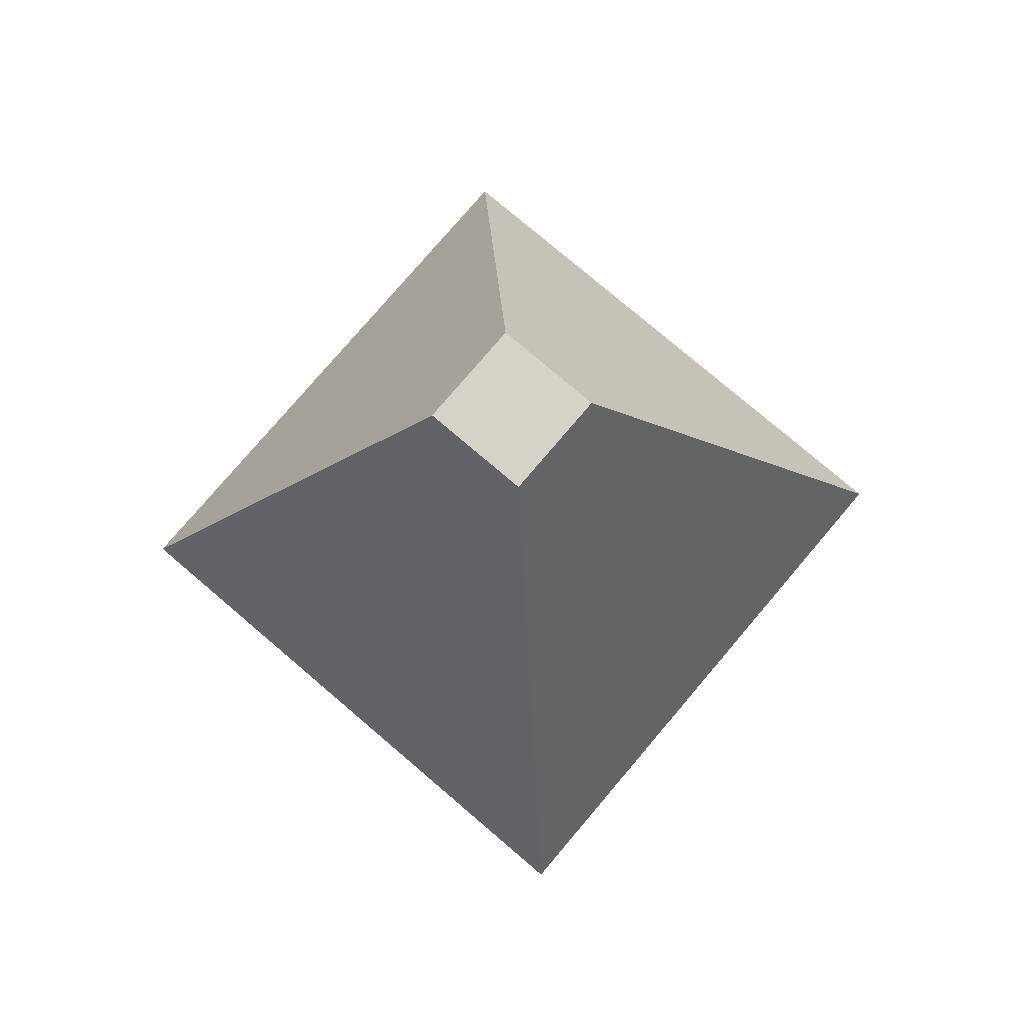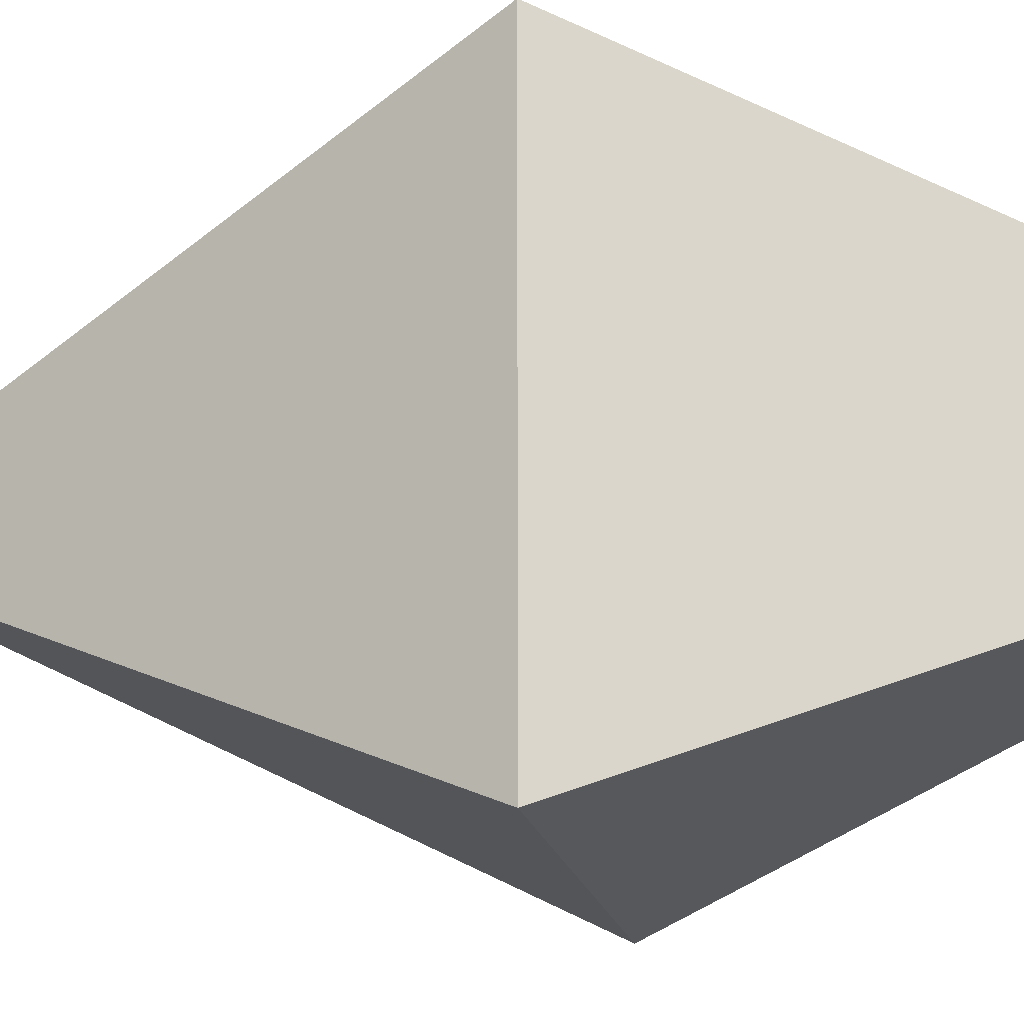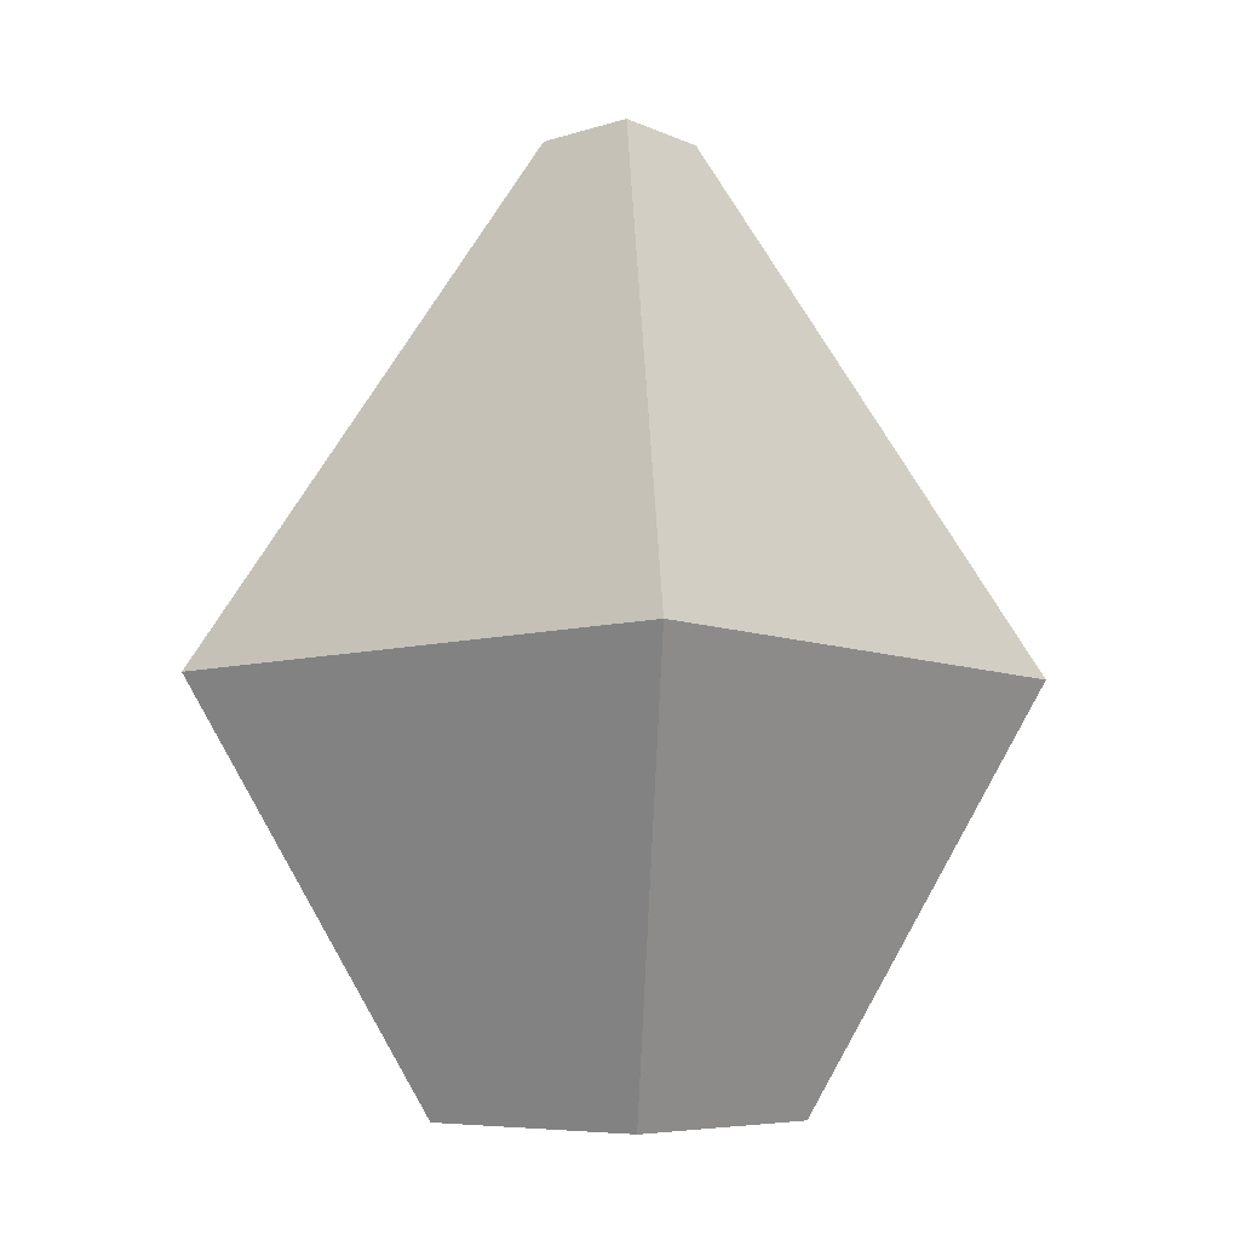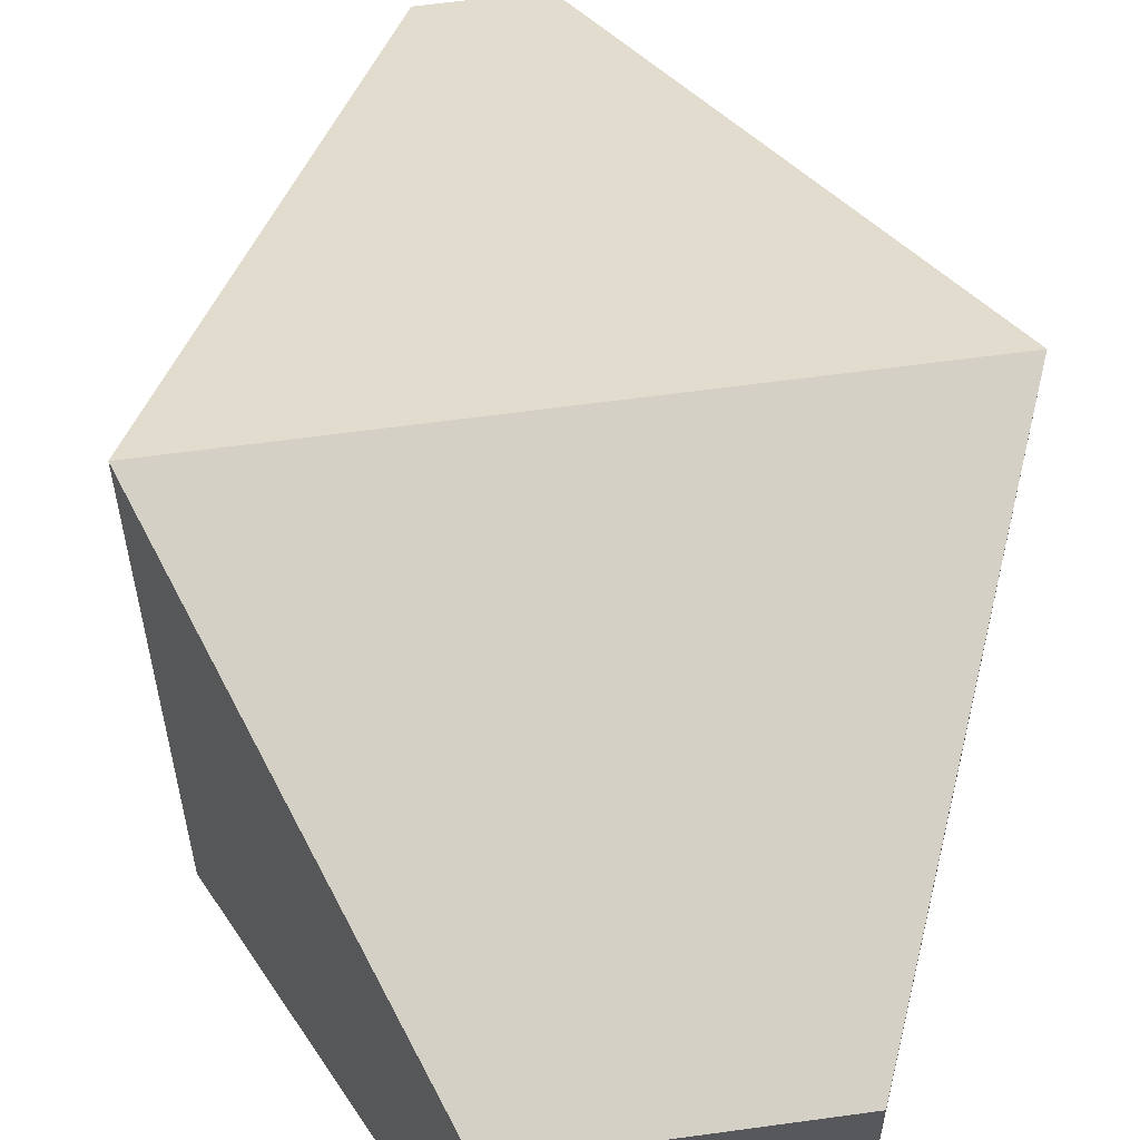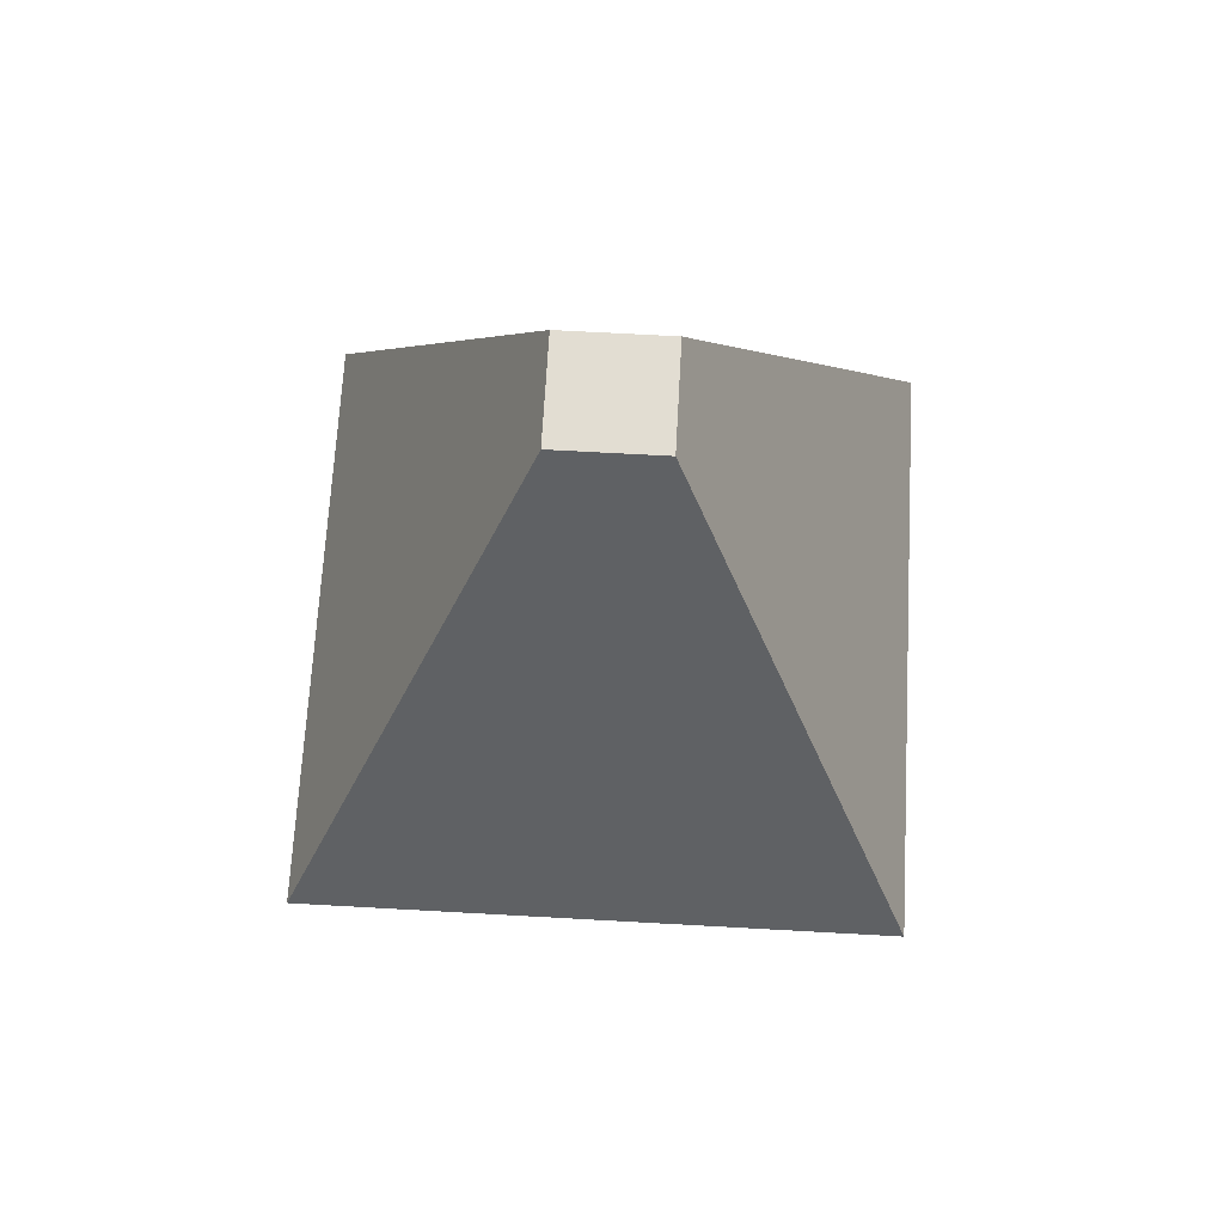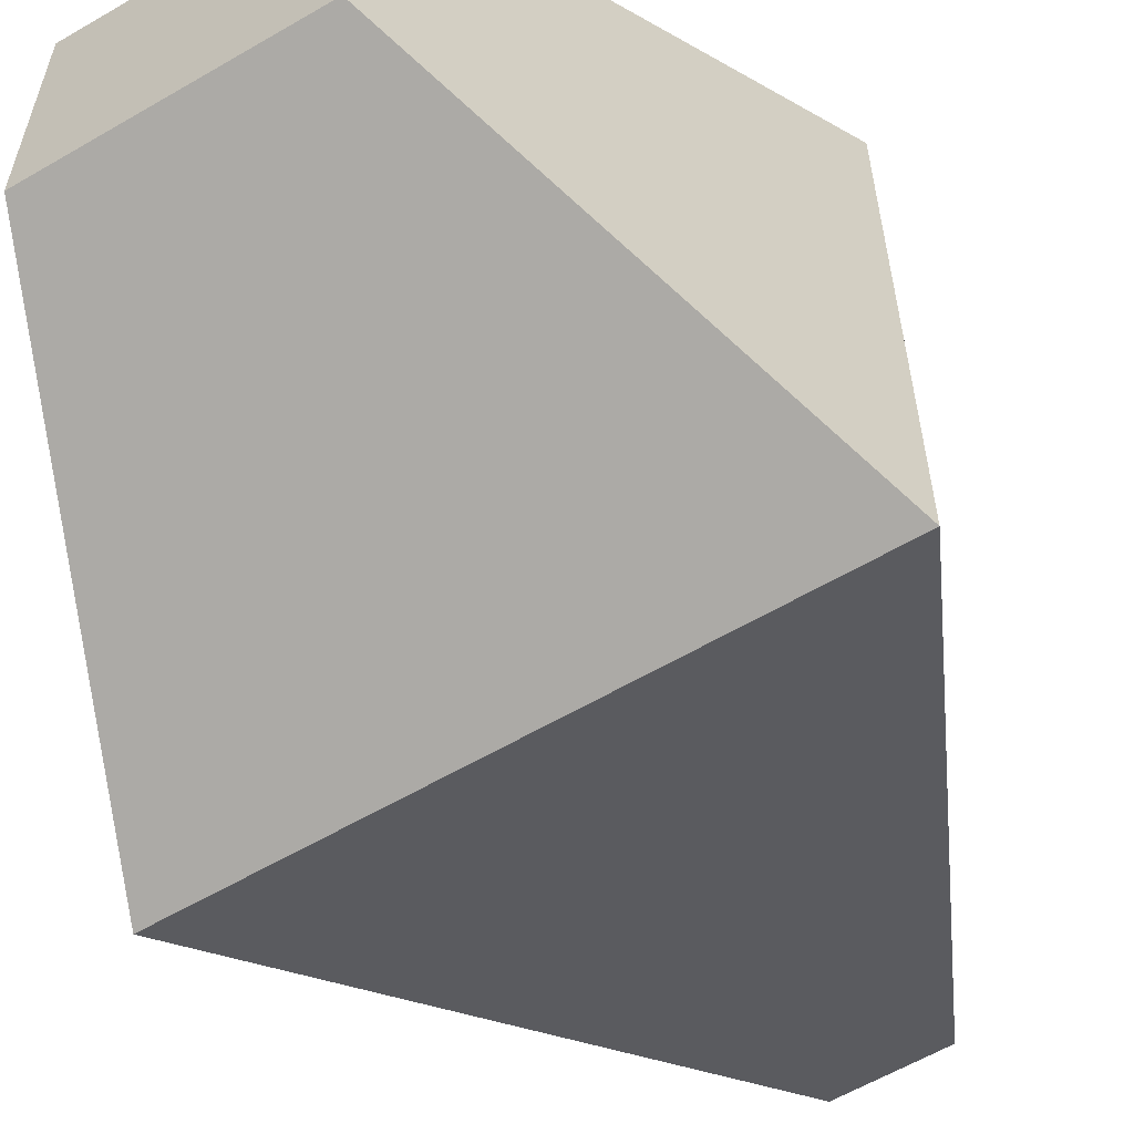
<metadata>
{"format":"obj","ext":"obj","renderer":"f3d","projection":"perspective","resolution":1024,"background":"white","views":[{"elev":78.2,"azim":130.4,"up":"+Y"},{"elev":-16.7,"azim":-80.3,"up":"+Z"},{"elev":-7.6,"azim":-139.8,"up":"+Y"},{"elev":59.6,"azim":-8.1,"up":"+Z"},{"elev":68.3,"azim":-176.8,"up":"+Y"},{"elev":-60.1,"azim":30.9,"up":"+Z"}]}
</metadata>
<code>
v -0.02554 -4.822e-07 0.02553
v -0.05996 0.08567 0.05996
v 0.05997 0.08567 0.05996
v 0.02555 -4.848e-07 0.02553
v -0.01088 0.1934 0.01087
v -0.01088 0.1934 -0.01089
v 0.01089 0.1934 -0.01089
v 0.01089 0.1934 0.01087
v -0.05996 0.08567 -0.05998
v -0.02554 -4.865e-07 -0.02555
v 0.02555 -4.89e-07 -0.02555
v 0.05997 0.08567 -0.05998
v -0.02554 -4.865e-07 -0.02555
v -0.02554 -4.822e-07 0.02553
v 0.02555 -4.848e-07 0.02553
v 0.02555 -4.89e-07 -0.02555
v 0.02555 -4.848e-07 0.02553
v 0.05997 0.08567 0.05996
v 0.05997 0.08567 -0.05998
v 0.02555 -4.89e-07 -0.02555
v -0.02554 -4.865e-07 -0.02555
v -0.05996 0.08567 -0.05998
v -0.05996 0.08567 0.05996
v -0.02554 -4.822e-07 0.02553
v -0.05996 0.08567 0.05996
v -0.01088 0.1934 0.01087
v 0.01089 0.1934 0.01087
v 0.05997 0.08567 0.05996
v 0.05997 0.08567 0.05996
v 0.01089 0.1934 0.01087
v 0.01089 0.1934 -0.01089
v 0.05997 0.08567 -0.05998
v 0.05997 0.08567 -0.05998
v 0.01089 0.1934 -0.01089
v -0.01088 0.1934 -0.01089
v -0.05996 0.08567 -0.05998
v -0.05996 0.08567 -0.05998
v -0.01088 0.1934 -0.01089
v -0.01088 0.1934 0.01087
v -0.05996 0.08567 0.05996
g SD_Prop_Candle_Flame_02_3005_3
f 1 3 2
f 1 4 3
f 5 7 6
f 5 8 7
f 9 11 10
f 9 12 11
f 13 15 14
f 13 16 15
f 17 19 18
f 17 20 19
f 21 23 22
f 21 24 23
f 25 27 26
f 25 28 27
f 29 31 30
f 29 32 31
f 33 35 34
f 33 36 35
f 37 39 38
f 37 40 39

</code>
